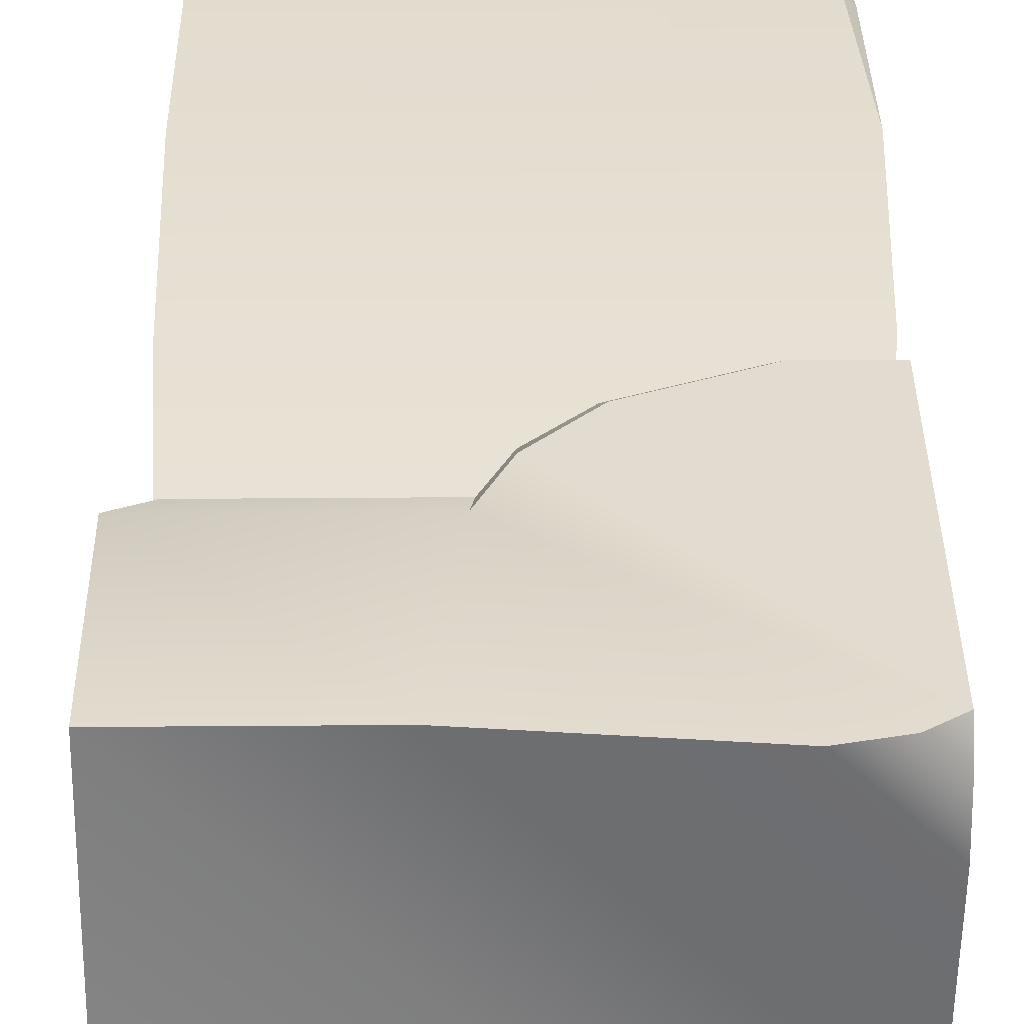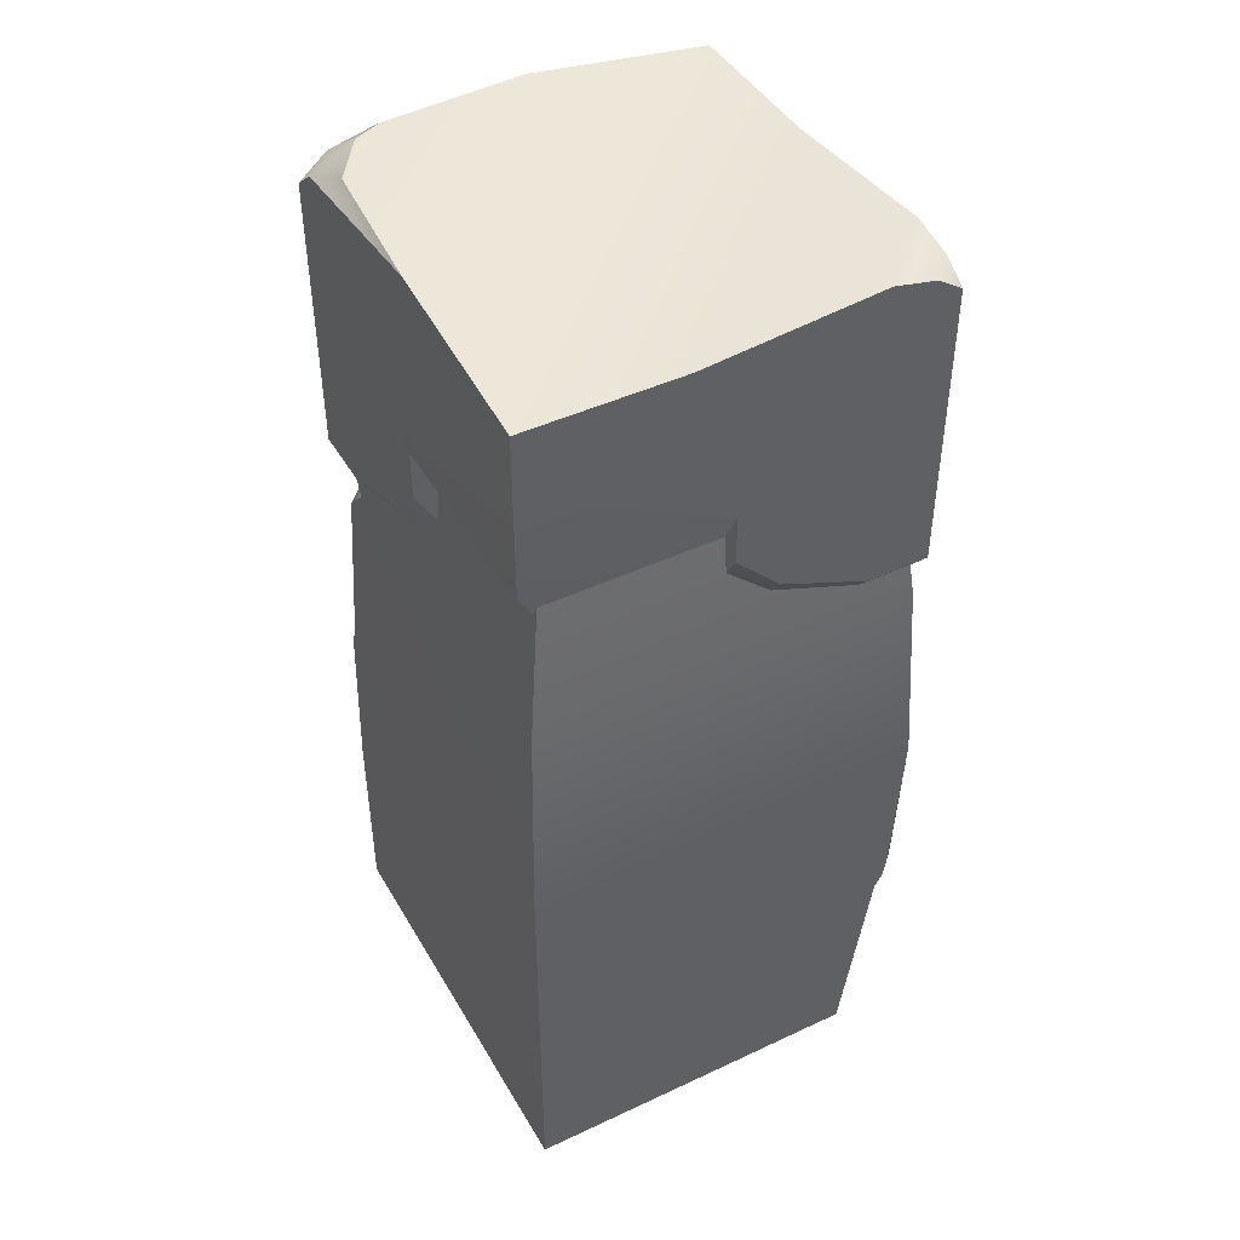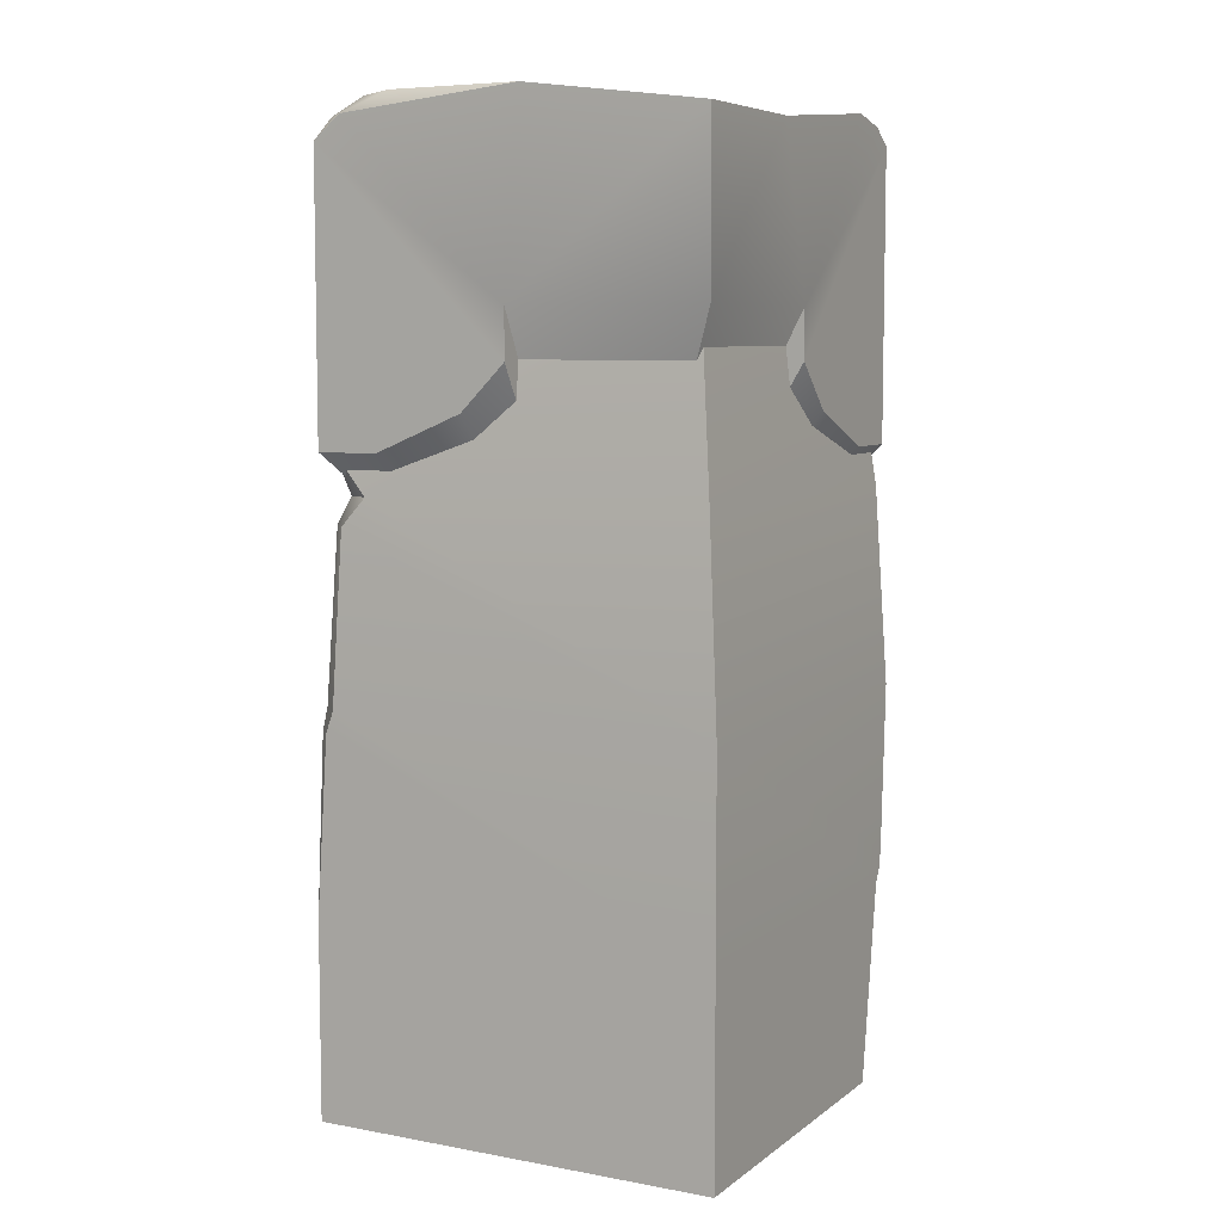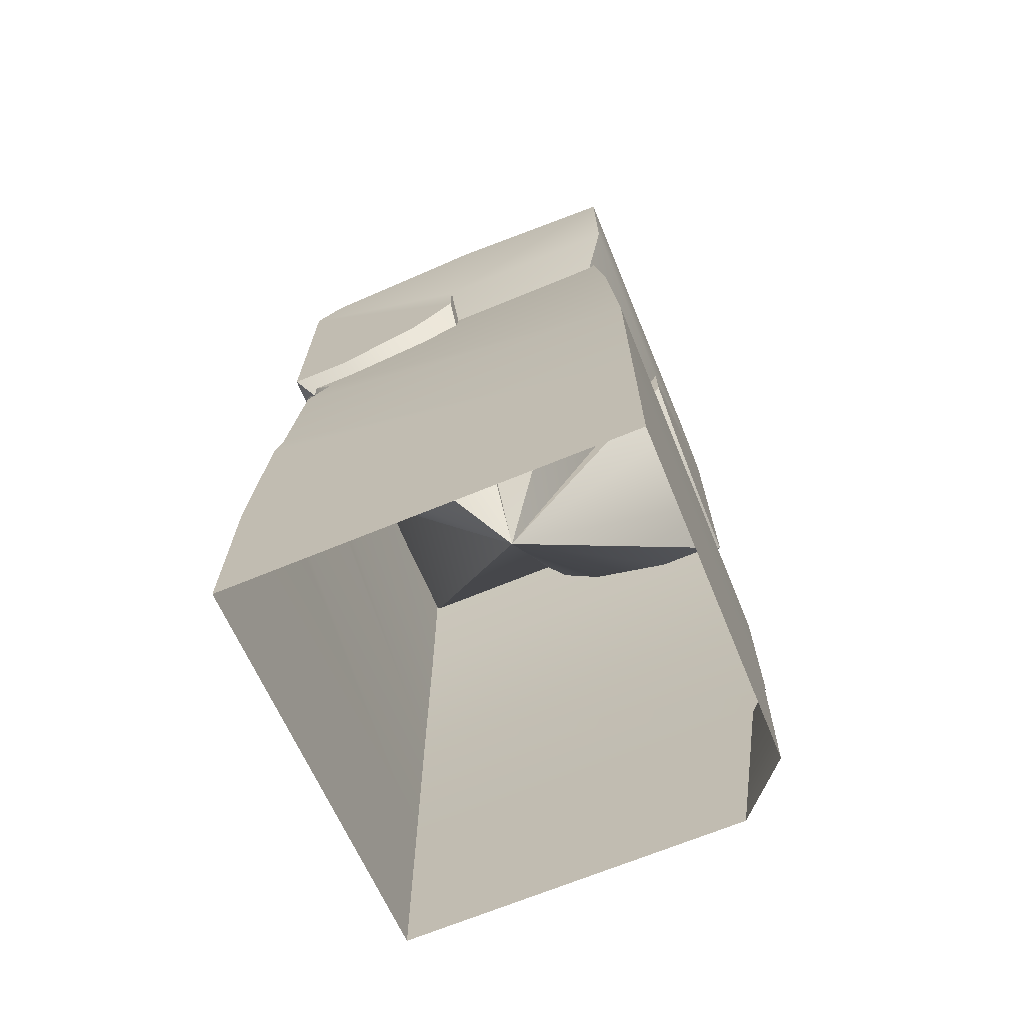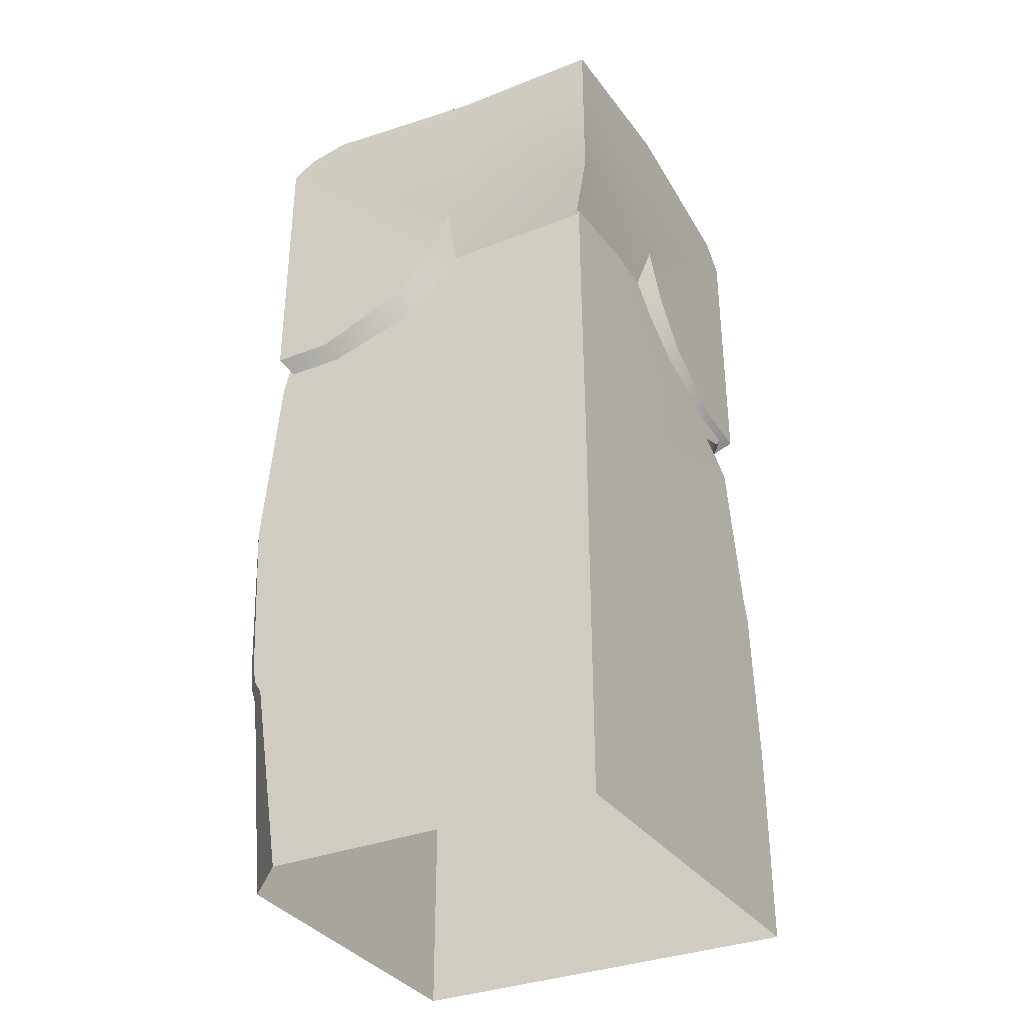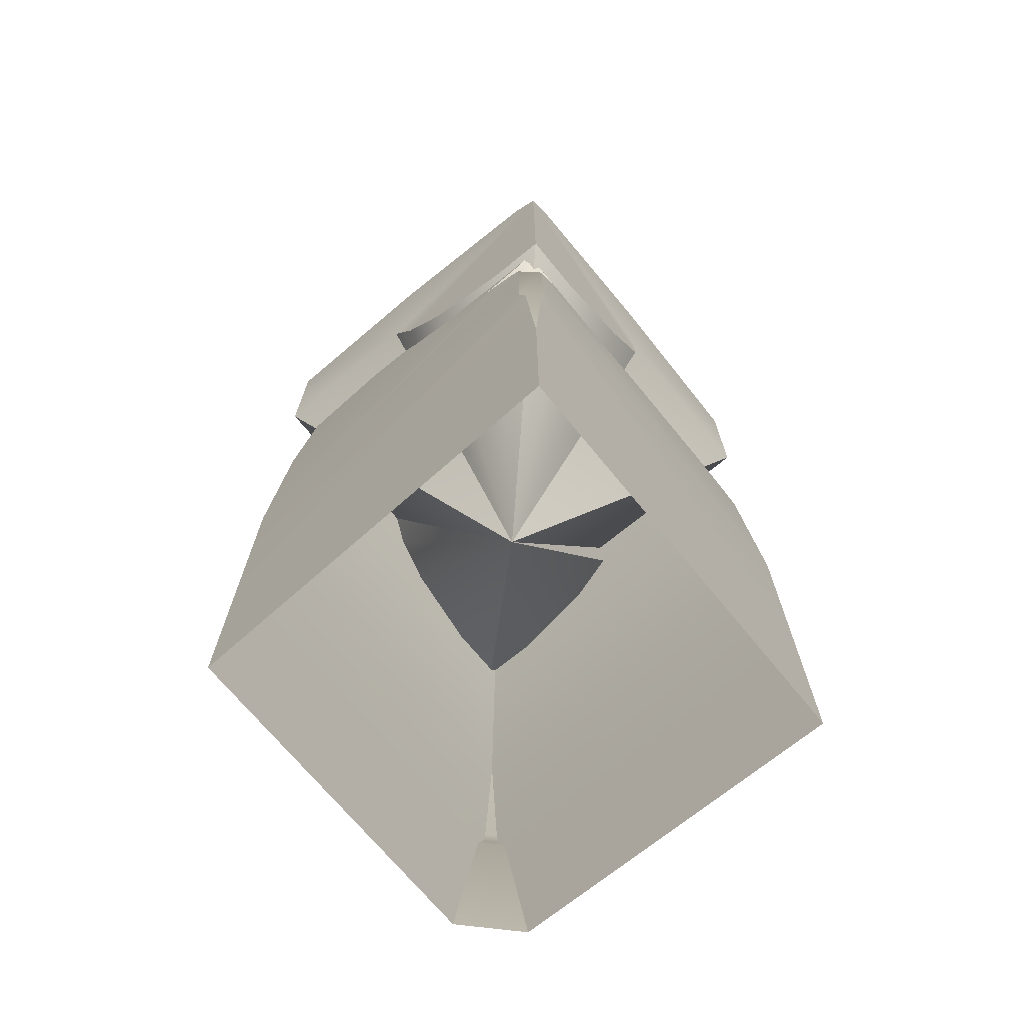
<metadata>
{"format":"obj","ext":"obj","renderer":"f3d","projection":"perspective","resolution":1024,"background":"white","views":[{"elev":34.4,"azim":179.4,"up":"+Z"},{"elev":44.8,"azim":-118.5,"up":"+Y"},{"elev":6.8,"azim":-152.1,"up":"+Y"},{"elev":-69.1,"azim":-157.6,"up":"+Y"},{"elev":-34.0,"azim":28.1,"up":"+Y"},{"elev":-70.4,"azim":129.3,"up":"+Y"}]}
</metadata>
<code>
g PBOX1_SUB_Grass_05
v 0.03 0.1162 0.03
v 0.006841 0.1412 0.03
v 0.03 0.1412 0.03
v 0.003509 0.1162 0.03
v -0.01981 0.1438 0.03
v -0.02623 0.1424 0.03
v -0.03 0.1399 0.03
v 0 0.1087 0.03
v -0.006872 0.1018 0.03
v -0.02054 0.09617 0.03
v -0.03 0.09617 0.03
v 0.03 0.1162 0.00403
v 0.03 0.1412 0.03
v 0.03 0.1448 0.002466
v 0.03 0.1162 0.03
v 0.03 0.142 -0.02574
v 0.03 0.1385 -0.03
v 0.03 0.1087 9.76e-10
v 0.03 0.1018 -0.006872
v 0.03 0.09617 -0.02054
v 0.03 0.09617 -0.03
v -0.03 0.1412 -0.03
v 0 0.1162 -0.03
v -0.002466 0.1448 -0.03
v -0.03 0.1162 -0.03
v 0.02574 0.142 -0.03
v 0.03 0.1385 -0.03
v 0 0.1087 -0.03
v 0.006872 0.1018 -0.03
v 0.02054 0.09617 -0.03
v 0.03 0.09617 -0.03
v -0.03 0.1162 -0.03
v -0.03 0.1412 -0.006841
v -0.03 0.1162 4.47e-11
v -0.03 0.1412 -0.03
v -0.03 0.1438 0.01981
v -0.03 0.1424 0.02623
v -0.03 0.1399 0.03
v -0.03 0.1087 9.76e-10
v -0.03 0.1018 0.006872
v -0.03 0.09617 0.02054
v -0.03 0.09617 0.03
v 0.03 0.1448 0.002466
v 0.02821 0.145 -0.01905
v 0.03 0.142 -0.02574
v 0.02623 0.145 -0.02331
v 0.02574 0.142 -0.03
v 0.01905 0.145 -0.02821
v -0.002466 0.1448 -0.03
v 0.03 0.1385 -0.03
v 0.006841 0.1412 0.03
v -0.03 0.1412 -0.006841
v -1.282e-06 0.1412 -0.0003522
v -0.03 0.1412 -0.03
v -0.002466 0.1448 -0.03
v 0.03 0.1448 0.002466
v 0.03 0.1412 0.03
v -0.03 0.1438 0.01981
v -0.01981 0.1438 0.03
v -0.02623 0.1424 0.03
v -0.03 0.1424 0.02623
v -0.03 0.1399 0.03
v 0.02821 0.145 -0.01905
v 0.02623 0.145 -0.02331
v 0.01905 0.145 -0.02821
v 0.03 0.1162 0.00403
v 0 0.05766 -1.818e-09
v 0.03 0.1162 0.03
v 0.003509 0.1162 0.03
v 0 0.05766 -1.818e-09
v 0 0.1087 0.03
v 0 0.05766 -1.818e-09
v -0.006872 0.1018 0.03
v 0 0.05766 -1.818e-09
v -0.02054 0.09617 0.03
v -0.03 0.09617 0.03
v -0.03 0.1162 4.47e-11
v 0 0.05766 -1.818e-09
v -0.03 0.1162 -0.03
v -0.03 0.1162 -0.03
v 0 0.05766 -1.818e-09
v 0 0.1162 -0.03
v 0 0.05766 -1.818e-09
v -0.03 0.1162 4.47e-11
v -0.03 0.1087 9.76e-10
v 0 0.05766 -1.818e-09
v 0.003509 0.1162 0.03
v 0.03 0.1162 0.03
v 0 0.05766 -1.818e-09
v 0.03 0.1162 0.00403
v 0.03 0.1087 9.76e-10
v 0.03 0.1018 -0.006872
v 0.03 0.09617 -0.02054
v 0.03 0.09617 -0.03
v 0 0.1162 -0.03
v 0 0.05766 -1.818e-09
v 0 0.1087 -0.03
v -0.03 0.09617 0.03
v 0 0.05766 -1.818e-09
v -0.03 0.09617 0.02054
v -0.03 0.1018 0.006872
v -0.03 0.1087 9.76e-10
v 0.02054 0.09617 -0.03
v 0 0.05766 -1.818e-09
v 0.03 0.09617 -0.03
v 0.006872 0.1018 -0.03
v 0 0.1087 -0.03
f 2 1 3
f 1 2 4
f 2 5 4
f 4 5 6
f 4 6 7
f 8 4 7
f 9 8 7
f 10 9 7
f 10 7 11
f 13 12 14
f 12 13 15
f 12 16 14
f 12 17 16
f 18 17 12
f 18 19 17
f 19 20 17
f 21 17 20
f 23 22 24
f 22 23 25
f 23 24 26
f 23 26 27
f 28 23 27
f 29 28 27
f 30 29 27
f 30 27 31
f 33 32 34
f 32 33 35
f 36 33 34
f 34 37 36
f 34 38 37
f 39 38 34
f 39 40 38
f 40 41 38
f 42 38 41
f 44 43 45
f 44 45 46
f 47 46 45
f 46 47 48
f 48 47 49
f 47 45 50
f 52 51 53
f 53 54 52
f 53 55 54
f 53 56 55
f 53 51 57
f 53 57 56
f 58 51 52
f 51 58 59
f 58 60 59
f 60 58 61
f 60 61 62
f 55 56 63
f 55 63 64
f 55 64 65
f 67 66 68
f 70 69 71
f 73 72 71
f 74 73 75
f 74 75 76
f 78 77 79
f 81 80 82
f 84 83 85
f 87 86 88
f 90 89 91
f 89 92 91
f 92 89 93
f 89 94 93
f 96 95 97
f 99 98 100
f 101 99 100
f 99 101 102
f 104 103 105
f 104 106 103
f 106 104 107
g PBOX1_SUB_TAB_MUD_01
v -0.02329 -3.725e-09 0.03003
v 0.02882 0.03 0.03003
v 0.02882 -3.725e-09 0.03003
v -0.02818 0.03 0.03003
v 0.02882 0.06 0.03003
v -0.02936 0.0321 0.03003
v -0.02984 0.03491 0.03003
v -0.03118 0.06 0.03003
v 0.02792 0.09 0.02853
v -0.02968 0.09 0.02853
v -0.02618 0.12 0.02503
v 0.02618 0.12 0.02503
v 0.02882 -3.725e-09 0.03003
v 0.03118 0.03 -0.03003
v 0.03118 -1.118e-08 -0.03003
v 0.02882 0.03 0.03003
v 0.03118 0.0567 -0.02823
v 0.03118 0.06 -0.02703
v 0.02882 0.06 0.03003
v 0.02989 0.08577 -0.0258
v 0.02981 0.08743 -0.02372
v 0.02968 0.09 -0.01848
v 0.02792 0.09 0.02853
v 0.02618 0.12 0.02503
v 0.02936 0.09277 -0.02471
v 0.02895 0.09622 -0.0278
v 0.02618 0.12 -0.02503
v 0.03118 -1.118e-08 -0.03003
v -0.03118 0.03 -0.02997
v -0.03118 -1.49e-08 -0.02997
v 0.03118 0.03 -0.03003
v 0.02937 0.0567 -0.03003
v 0.02818 0.06 -0.03003
v -0.03118 0.06 -0.02997
v 0.0272 0.08577 -0.02874
v 0.02337 0.09 -0.02853
v -0.02932 0.09 -0.02853
v -0.02618 0.12 -0.02503
v 0.02895 0.09622 -0.0278
v 0.02618 0.12 -0.02503
v -0.03118 0.03 -0.02997
v -0.03118 -7.451e-09 0.02252
v -0.03118 -1.49e-08 -0.02997
v -0.03118 0.03 0.02703
v -0.03118 0.06 -0.02997
v -0.03118 0.0321 0.02821
v -0.03118 0.03491 0.02869
v -0.03118 0.06 0.03003
v -0.02968 0.09 0.02853
v -0.02932 0.09 -0.02853
v -0.02618 0.12 -0.02503
v -0.02618 0.12 0.02503
v 0.02337 0.09 -0.02853
v 0.02722 0.08997 -0.02607
v 0.02895 0.09622 -0.0278
v 0.02895 0.09622 -0.0278
v 0.02831 0.09002 -0.02405
v 0.02936 0.09277 -0.02471
v 0.02722 0.08997 -0.02607
v 0.02968 0.09 -0.01848
v 0.0272 0.08577 -0.02874
v 0.02722 0.08997 -0.02607
v 0.02337 0.09 -0.02853
v 0.02968 0.09 -0.01848
v 0.02831 0.09002 -0.02405
v 0.02981 0.08743 -0.02372
v 0.02989 0.08577 -0.0258
v 0.02722 0.08997 -0.02607
v 0.0272 0.08577 -0.02874
v 0.03118 0.06 -0.02703
v 0.02818 0.06 -0.03003
v 0.02937 0.0567 -0.03003
v 0.03118 0.0567 -0.02823
v 0.03118 0.03 -0.03003
v -0.03118 0.0321 0.02821
v -0.02818 0.03 0.03003
v -0.03118 0.03 0.02703
v -0.02936 0.0321 0.03003
v -0.03118 -7.451e-09 0.02252
v -0.02329 -3.725e-09 0.03003
v -0.03118 0.03491 0.02869
v -0.02984 0.03491 0.03003
v -0.03118 0.06 0.03003
f 109 108 110
f 108 109 111
f 112 111 109
f 112 113 111
f 112 114 113
f 112 115 114
f 116 115 112
f 115 116 117
f 116 118 117
f 118 116 119
f 121 120 122
f 120 121 123
f 123 121 124
f 123 124 125
f 123 125 126
f 126 125 127
f 126 127 128
f 126 128 129
f 126 129 130
f 131 130 129
f 131 129 132
f 131 132 133
f 131 133 134
f 136 135 137
f 135 136 138
f 136 139 138
f 136 140 139
f 136 141 140
f 141 142 140
f 141 143 142
f 141 144 143
f 145 143 144
f 145 146 143
f 145 147 146
f 149 148 150
f 148 149 151
f 152 148 151
f 152 151 153
f 152 153 154
f 152 154 155
f 156 152 155
f 152 156 157
f 156 158 157
f 158 156 159
f 161 160 162
f 164 163 165
f 163 164 166
f 164 165 167
f 169 168 170
f 172 171 173
f 174 172 173
f 174 175 172
f 174 176 175
f 177 176 174
f 176 177 178
f 177 179 178
f 179 177 180
f 181 179 180
f 183 182 184
f 182 183 185
f 186 183 184
f 183 186 187
f 185 188 182
f 188 185 189
f 190 188 189

</code>
